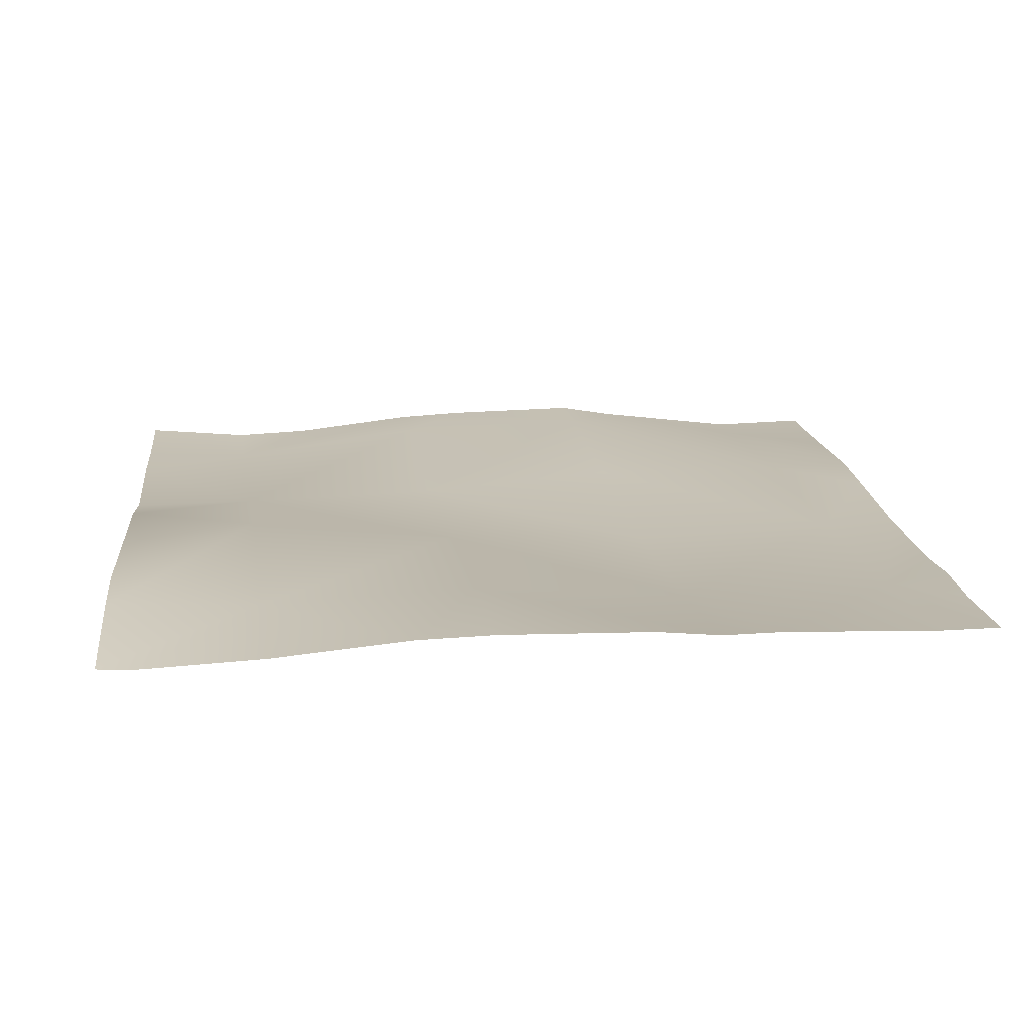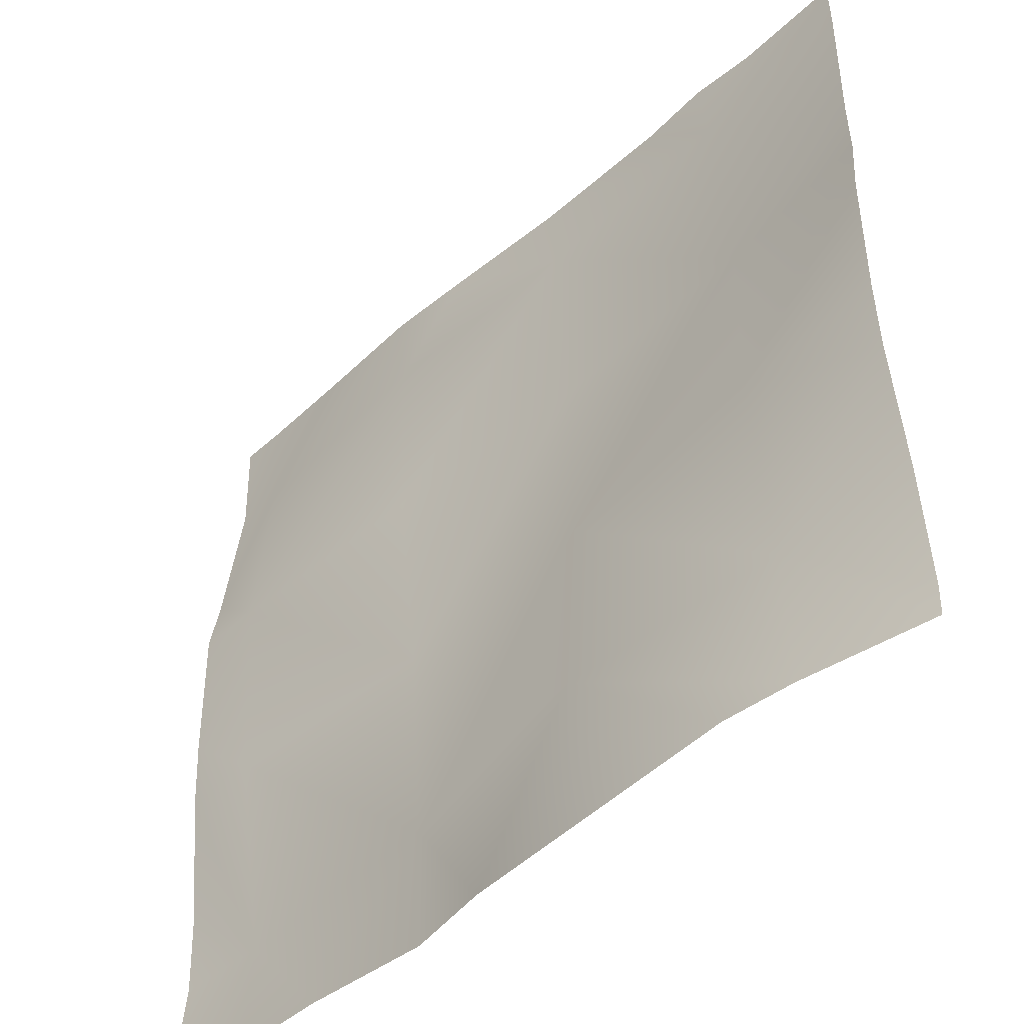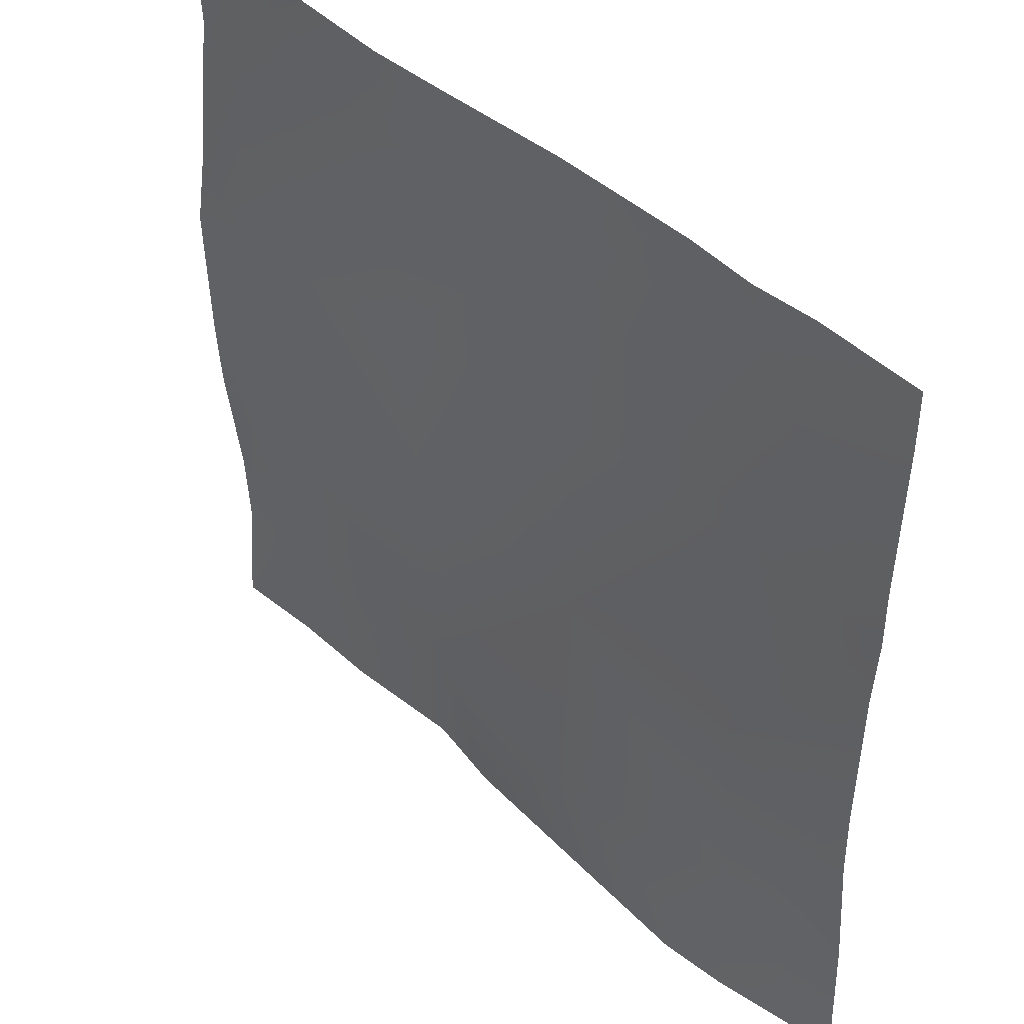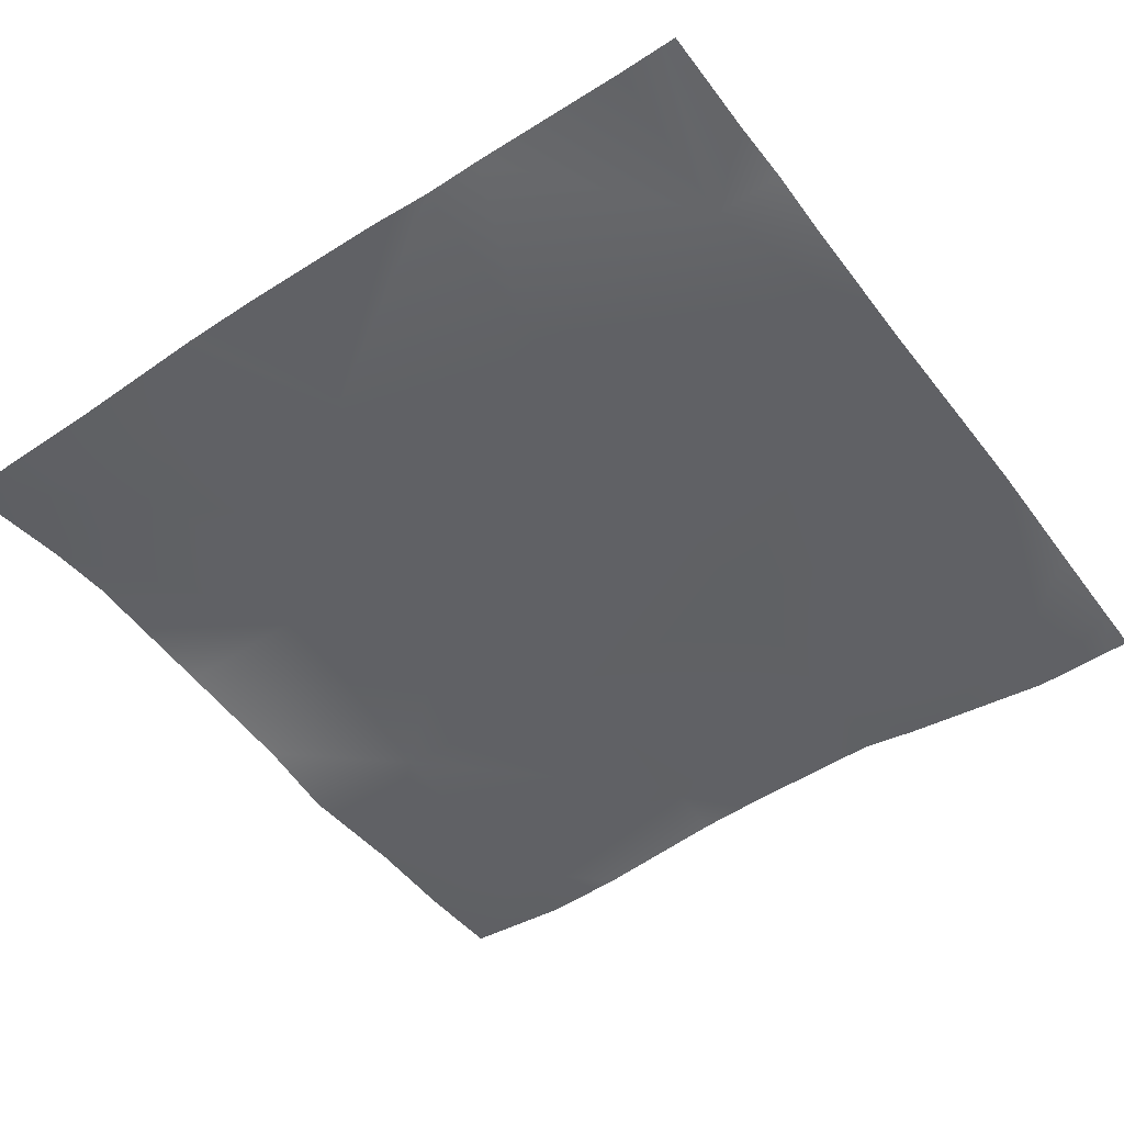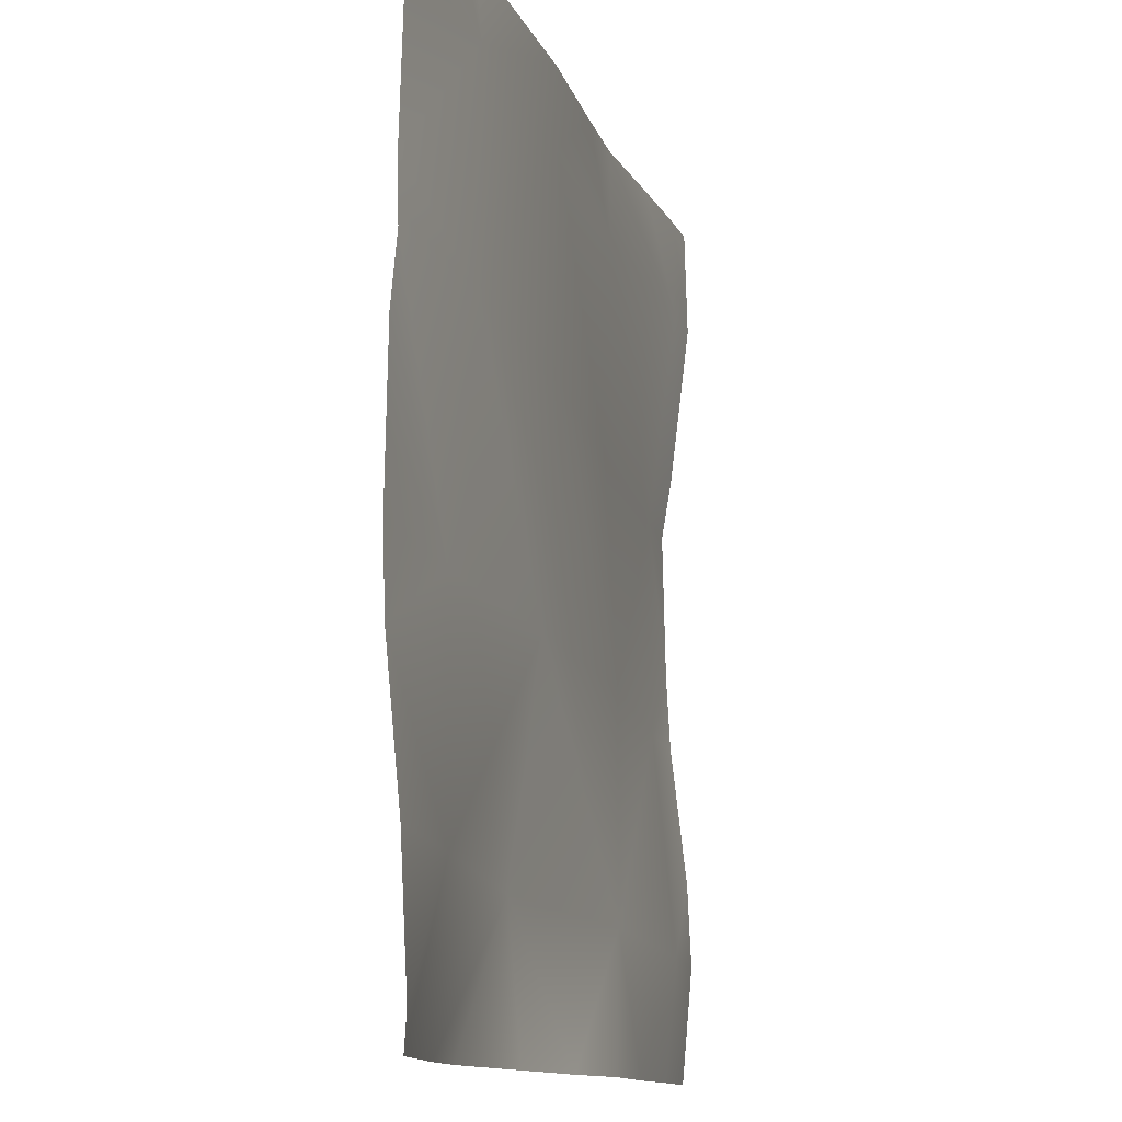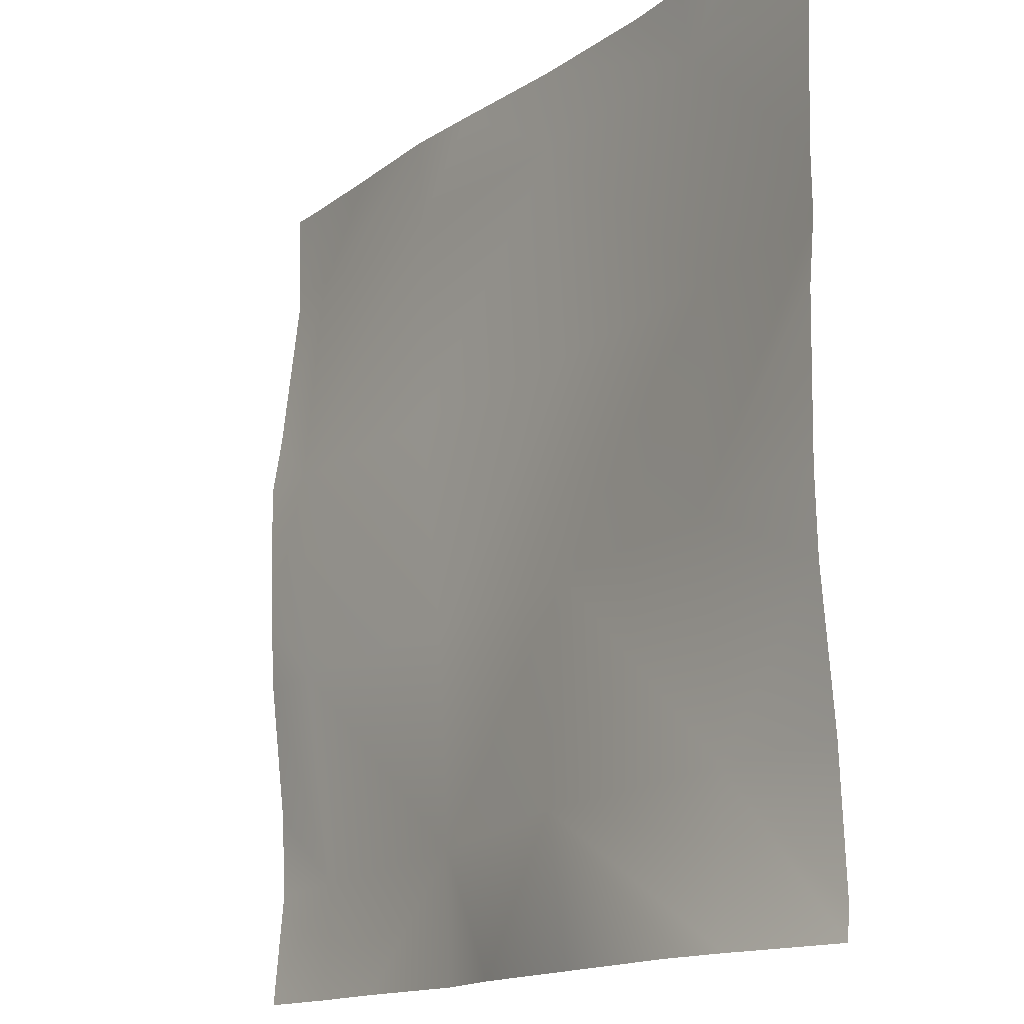
<metadata>
{"format":"obj","ext":"obj","renderer":"f3d","projection":"perspective","resolution":1024,"background":"white","views":[{"elev":17.5,"azim":-95.7,"up":"+Y"},{"elev":-47.4,"azim":-136.4,"up":"+Z"},{"elev":44.8,"azim":-134.7,"up":"+Z"},{"elev":-48.7,"azim":-54.3,"up":"+Y"},{"elev":-12.1,"azim":-75.2,"up":"+Z"},{"elev":-14.9,"azim":-125.8,"up":"+Z"}]}
</metadata>
<code>
v 796.4 2.701 -256
v 819.5 3.109 -235.2
v 818.4 1.072 -256
v 768 -0.7722 -256
v 787.6 0.754 -233.6
v 786.4 1.992 -256
v 768 -1.078 -251.1
v 838.2 -0.3934 -256
v 768 1.834 -211.8
v 789.3 1.669 -201.6
v 768 2.17 -200.5
v 768 -0.1512 -232.5
v 821.2 -0.7423 -203.3
v 768 1.783 -178
v 768 0.9183 -168.5
v 790.9 -1.416 -169.7
v 822.8 -2.618 -171.4
v 853.1 -2.34 -205
v 824.5 -1.712 -139.5
v 768 1.084 -160
v 792.6 -0.9678 -137.8
v 851.4 -2.847 -236.9
v 783.8 -0.3287 -128
v 793.1 0.04321 -128
v 768 0.5248 -130.1
v 768 0.4309 -136.5
v 768 0.5562 -128
v 825.1 -1.426 -128
v 803.5 -0.9512 -128
v 844.6 -0.8413 -128
v 856.4 -0.7925 -141.2
v 854.8 -0.3364 -173.1
v 850.4 -2.674 -256
v 883.3 -3.438 -238.6
v 885 0.2176 -206.7
v 868.6 -1.656 -256
v 882.4 -1.973 -256
v 896 -1.576 -253.9
v 896 -2.841 -239.3
v 896 -1.395 -256
v 896 -2.293 -227.2
v 886.7 0.9268 -174.8
v 896 0.000914 -207.3
v 896 0.5808 -196.8
v 888.3 -2.984 -142.9
v 896 1.043 -175.3
v 896 -0.4443 -166.4
v 889.1 -2.6 -128
v 875 -1.795 -128
v 857.1 -0.5876 -128
v 896 -3.23 -143.3
v 896 -2.911 -131.7
v 896 -2.811 -128
f 1 2 3
f 4 5 6
f 4 7 5
f 3 2 8
f 9 10 5
f 9 11 10
f 9 5 12
f 6 2 1
f 6 5 2
f 5 13 2
f 7 12 5
f 11 14 10
f 10 15 16
f 10 14 15
f 13 16 17
f 16 13 10
f 17 18 13
f 17 16 19
f 5 10 13
f 16 20 21
f 16 15 20
f 2 13 22
f 23 24 21
f 25 21 26
f 25 23 21
f 25 27 23
f 21 19 16
f 21 28 19
f 21 29 28
f 20 26 21
f 29 21 24
f 19 30 31
f 19 28 30
f 17 19 32
f 8 22 33
f 8 2 22
f 34 22 35
f 36 34 37
f 36 22 34
f 38 34 39
f 38 37 34
f 38 40 37
f 39 34 41
f 33 22 36
f 35 18 42
f 22 18 35
f 43 34 35
f 43 41 34
f 43 35 44
f 31 32 19
f 32 31 42
f 42 31 45
f 42 44 35
f 42 46 44
f 46 42 47
f 18 32 42
f 32 18 17
f 48 45 49
f 50 45 31
f 50 49 45
f 48 51 45
f 48 52 51
f 52 48 53
f 47 45 51
f 47 42 45
f 50 31 30
f 18 22 13

</code>
